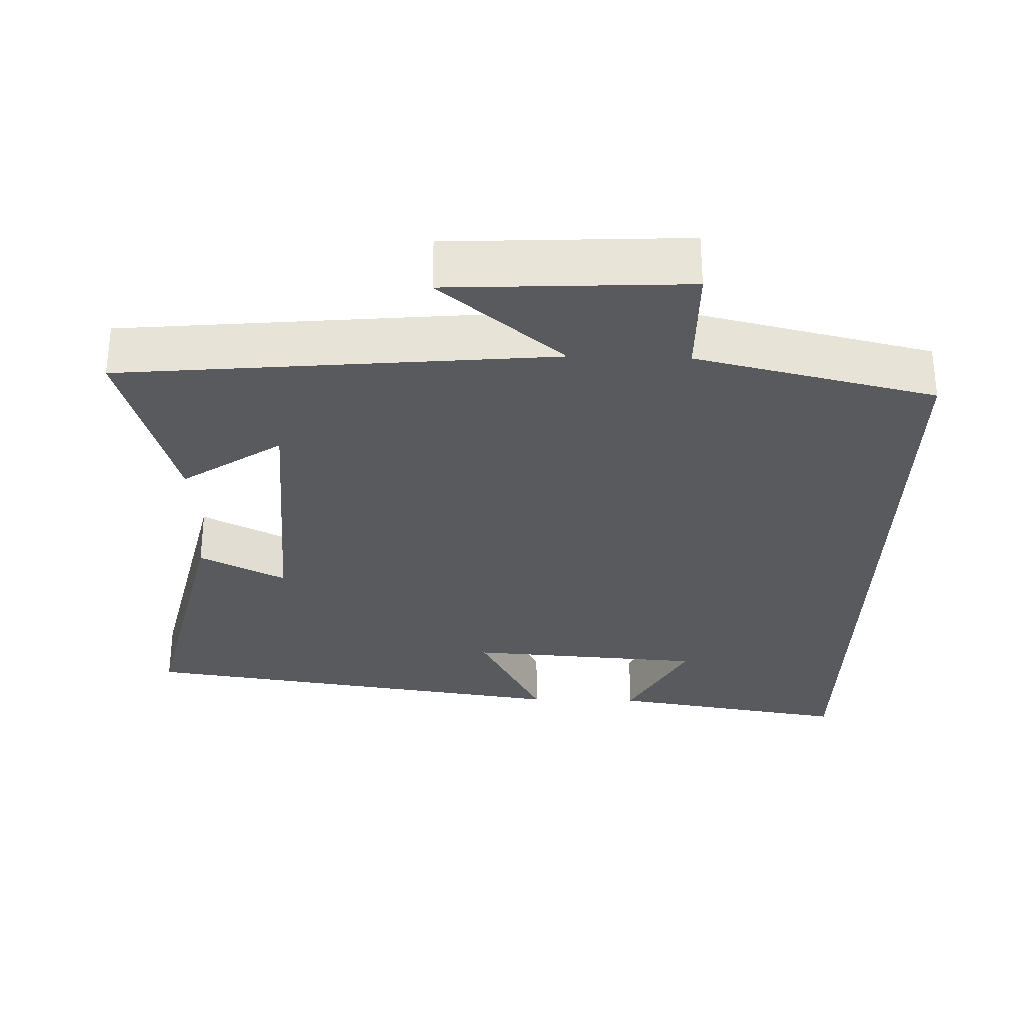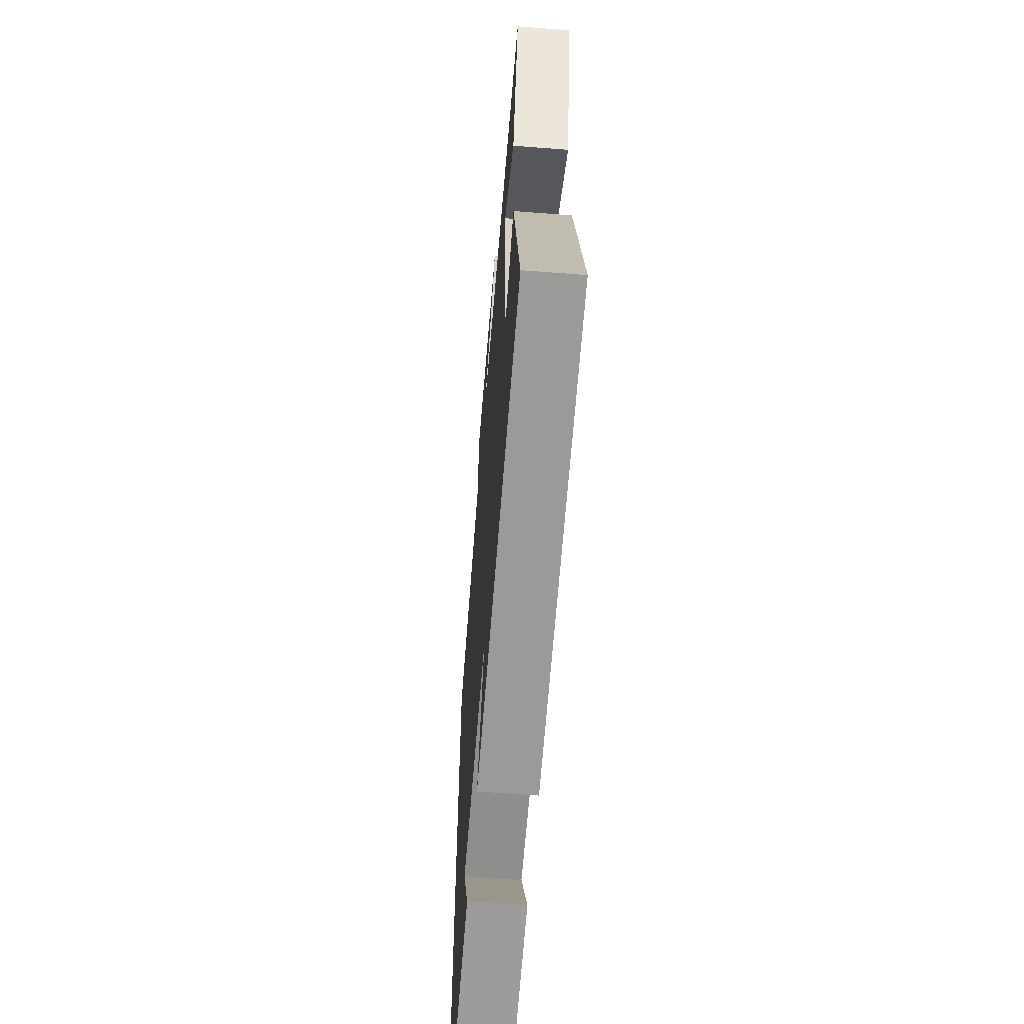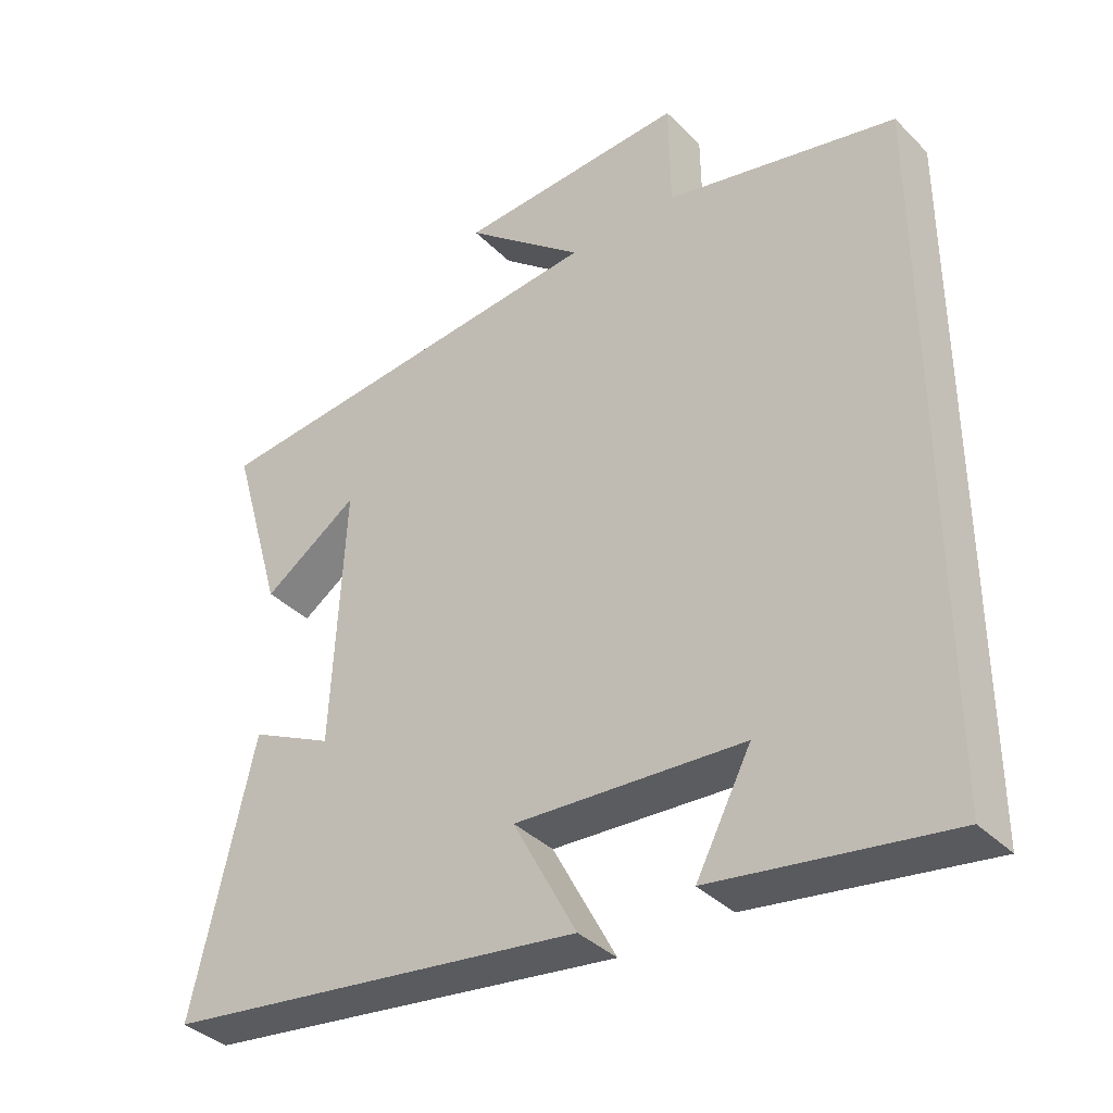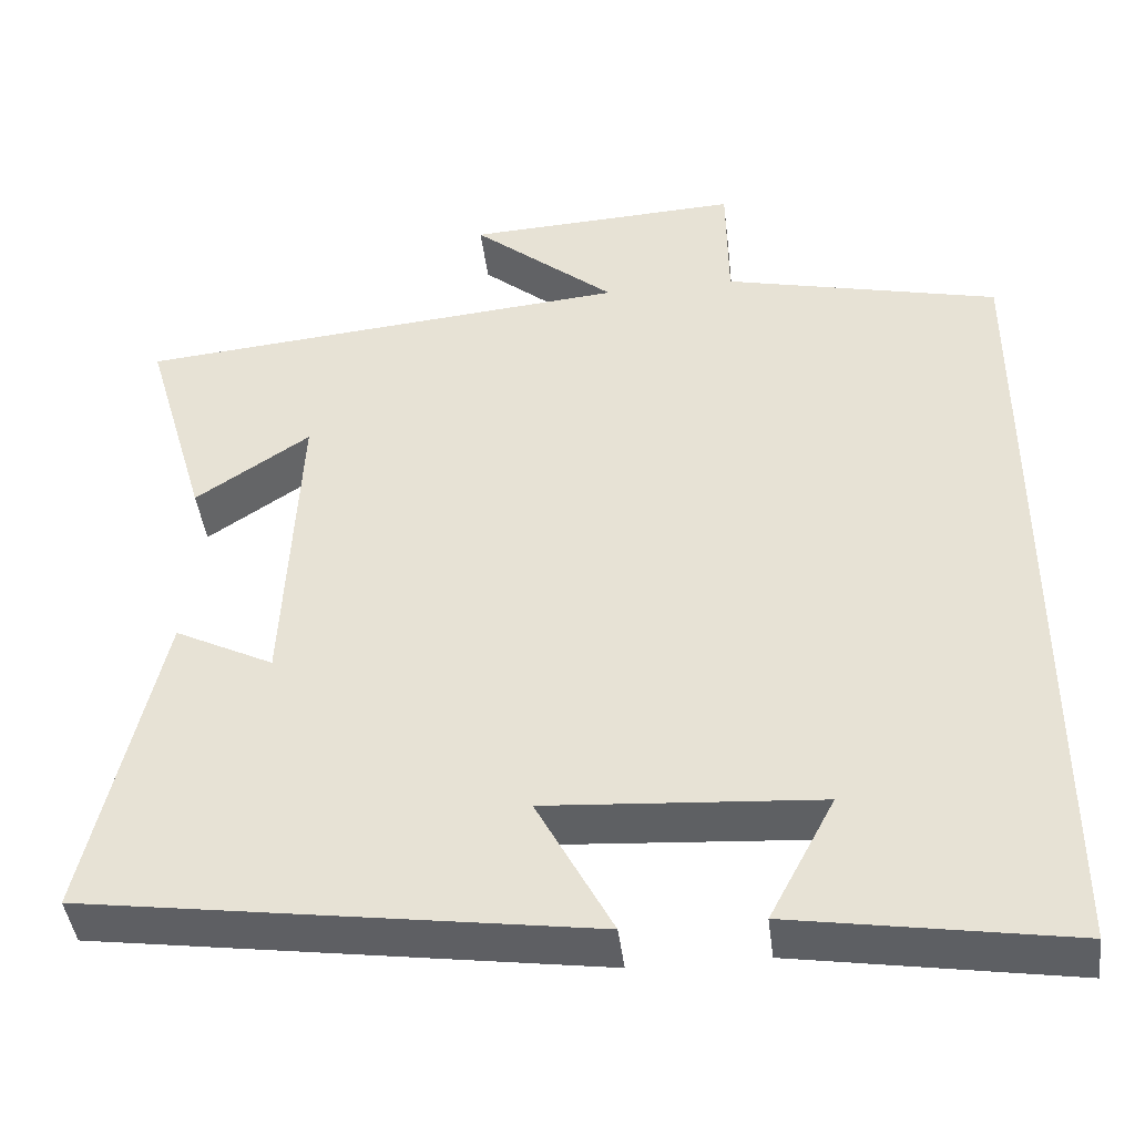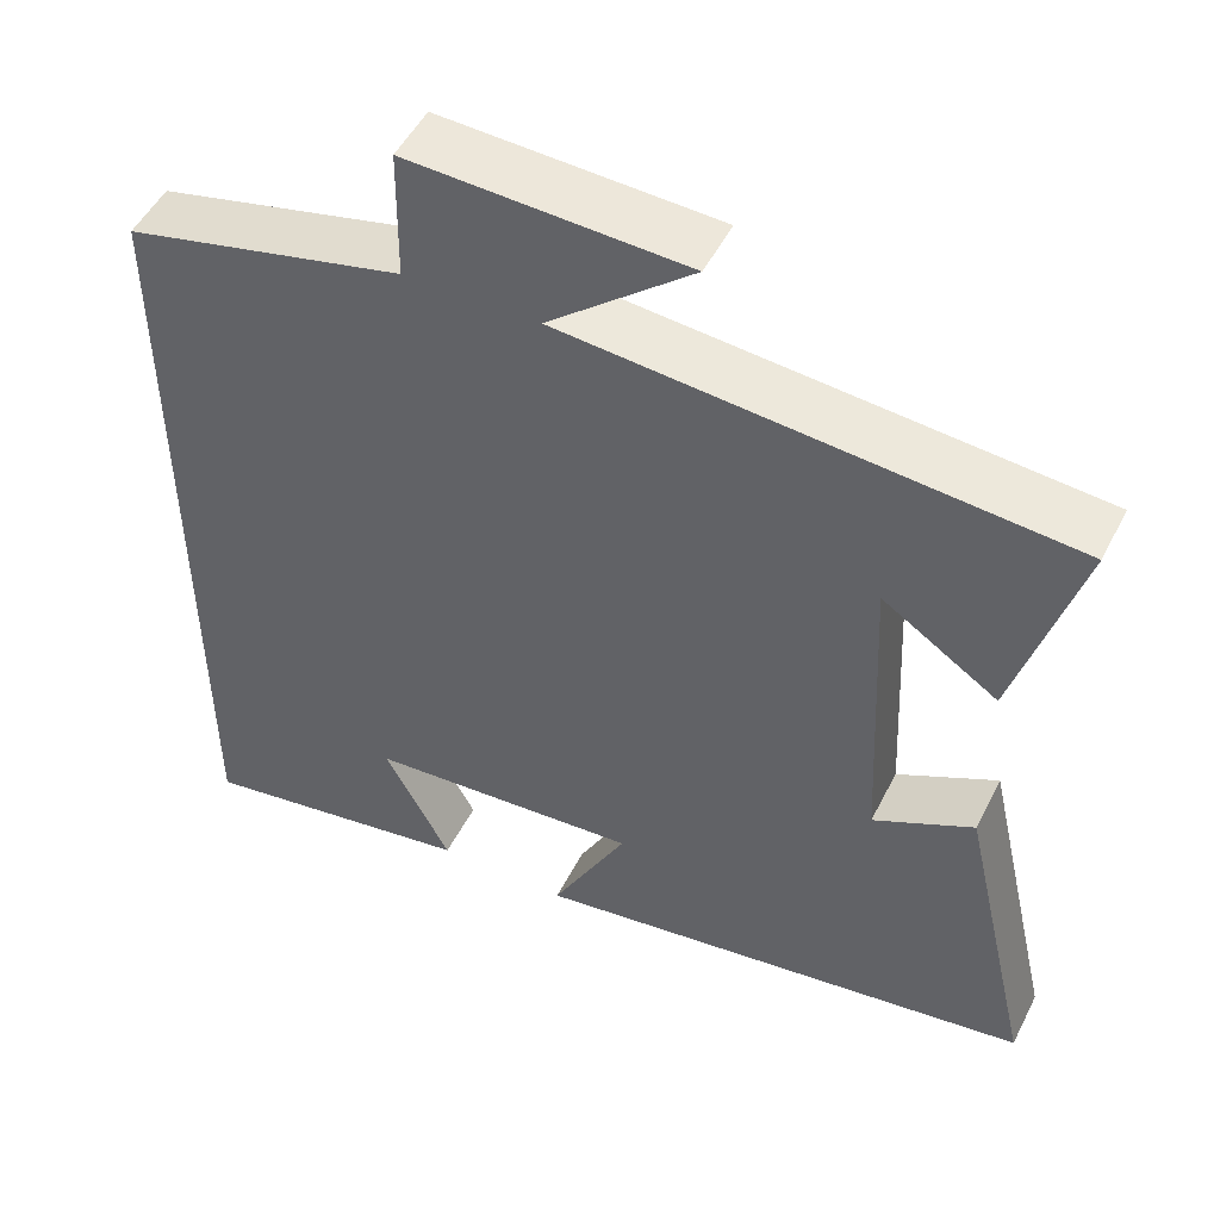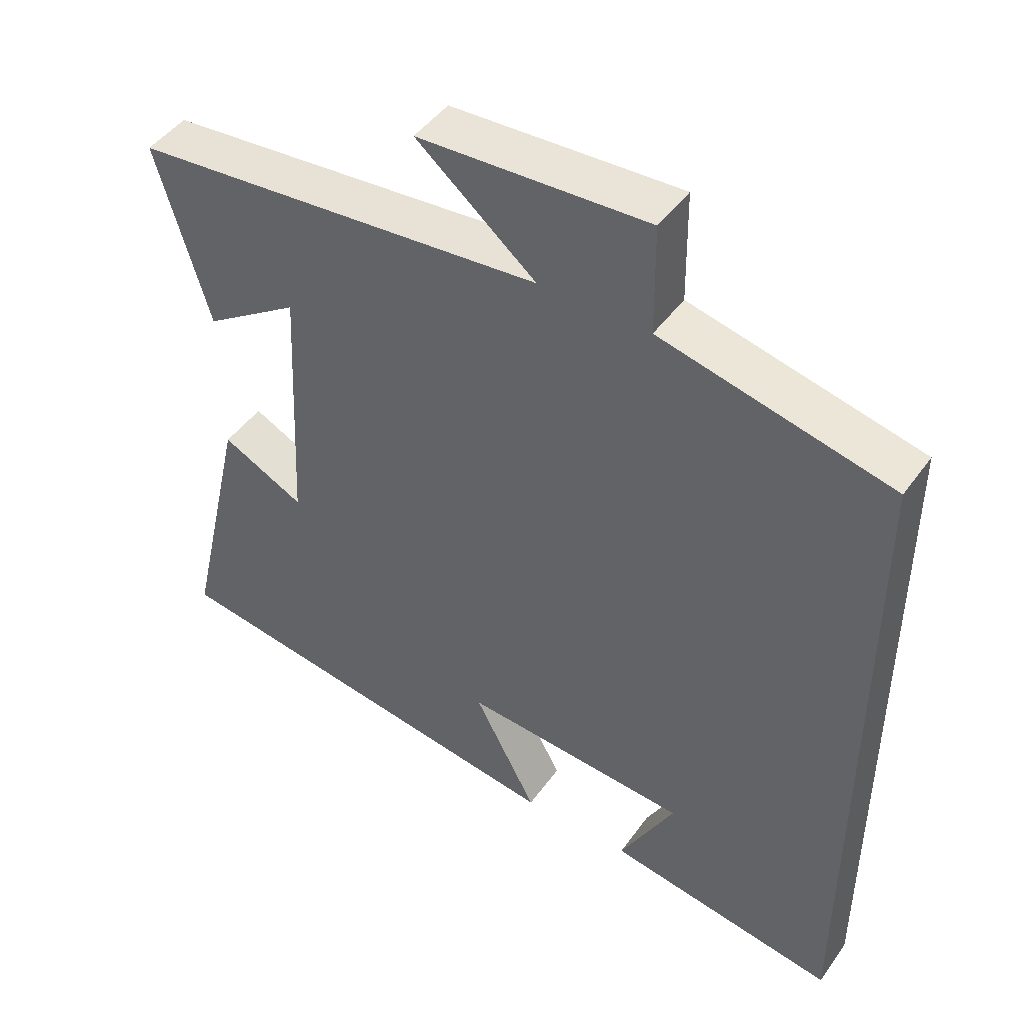
<metadata>
{"format":"obj","ext":"obj","renderer":"f3d","projection":"perspective","resolution":1024,"background":"white","views":[{"elev":-30.6,"azim":-1.6,"up":"+Y"},{"elev":-61.0,"azim":-94.6,"up":"+Z"},{"elev":-37.5,"azim":38.8,"up":"+Z"},{"elev":-43.2,"azim":6.9,"up":"+Z"},{"elev":50.3,"azim":-153.8,"up":"+Z"},{"elev":46.2,"azim":33.6,"up":"+Z"}]}
</metadata>
<code>
v 0.5 0.07 0.424
v 0.5 0.07 -0.553
v 0.169 0.07 -0.5
v 0.247 0.07 -0.352
v -0.077 0.07 -0.33
v 0.013 0.07 -0.5
v -0.587 0.07 -0.414
v -0.5 0.07 -0.034
v -0.382 0.07 -0.093
v -0.364 0.07 0.279
v -0.5 0.07 0.188
v -0.575 0.07 0.446
v 0.014 0.07 0.5
v -0.156 0.07 0.641
v 0.17 0.07 0.657
v 0.172 0.07 0.5
v 0.5 0 0.424
v 0.5 0 -0.553
v 0.169 0 -0.5
v 0.247 0 -0.352
v -0.077 0 -0.33
v 0.013 0 -0.5
v -0.587 0 -0.414
v -0.5 0 -0.034
v -0.382 0 -0.093
v -0.364 0 0.279
v -0.5 0 0.188
v -0.575 0 0.446
v 0.014 0 0.5
v -0.156 0 0.641
v 0.17 0 0.657
v 0.172 0 0.5
f 13 14 15 16
f 10 11 12
f 13 16 1
f 12 13 1
f 10 12 1
f 7 8 9
f 6 7 9
f 5 6 9
f 9 10 1
f 5 9 1
f 4 5 1
f 4 1 2
f 2 3 4
f 32 31 30 29
f 28 27 26
f 17 32 29
f 17 29 28
f 17 28 26
f 25 24 23
f 25 23 22
f 25 22 21
f 17 26 25
f 17 25 21
f 17 21 20
f 18 17 20
f 20 19 18
f 1 17 18 2
f 2 18 19 3
f 3 19 20 4
f 4 20 21 5
f 5 21 22 6
f 6 22 23 7
f 7 23 24 8
f 8 24 25 9
f 9 25 26 10
f 10 26 27 11
f 11 27 28 12
f 12 28 29 13
f 13 29 30 14
f 14 30 31 15
f 15 31 32 16
f 16 32 17 1

</code>
